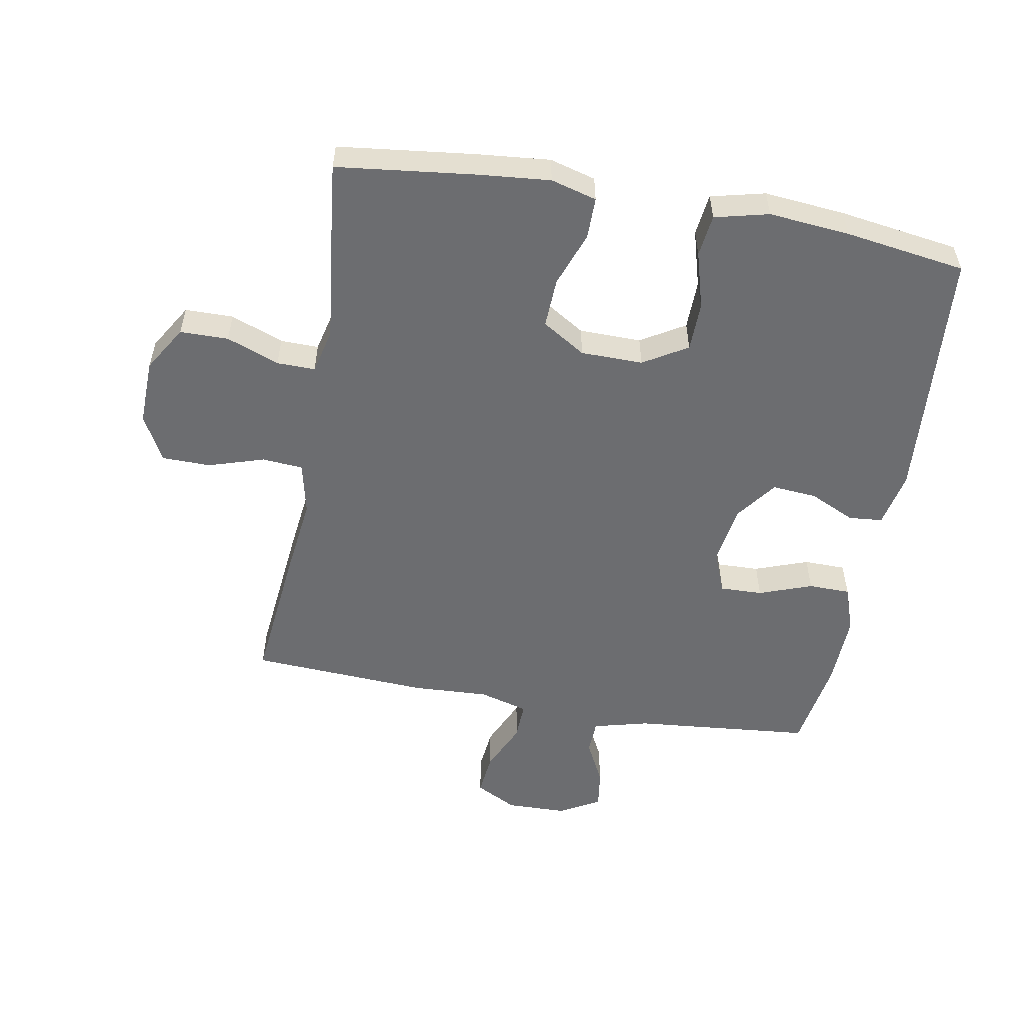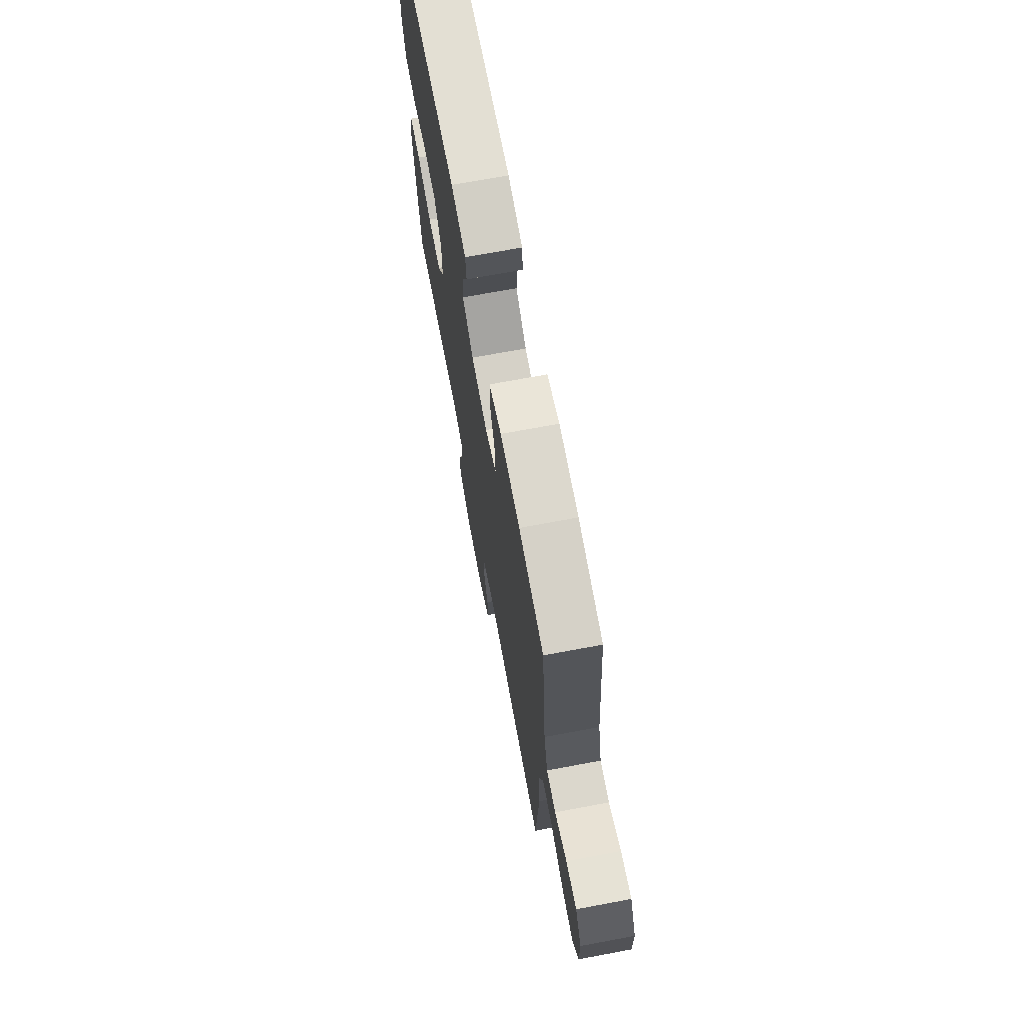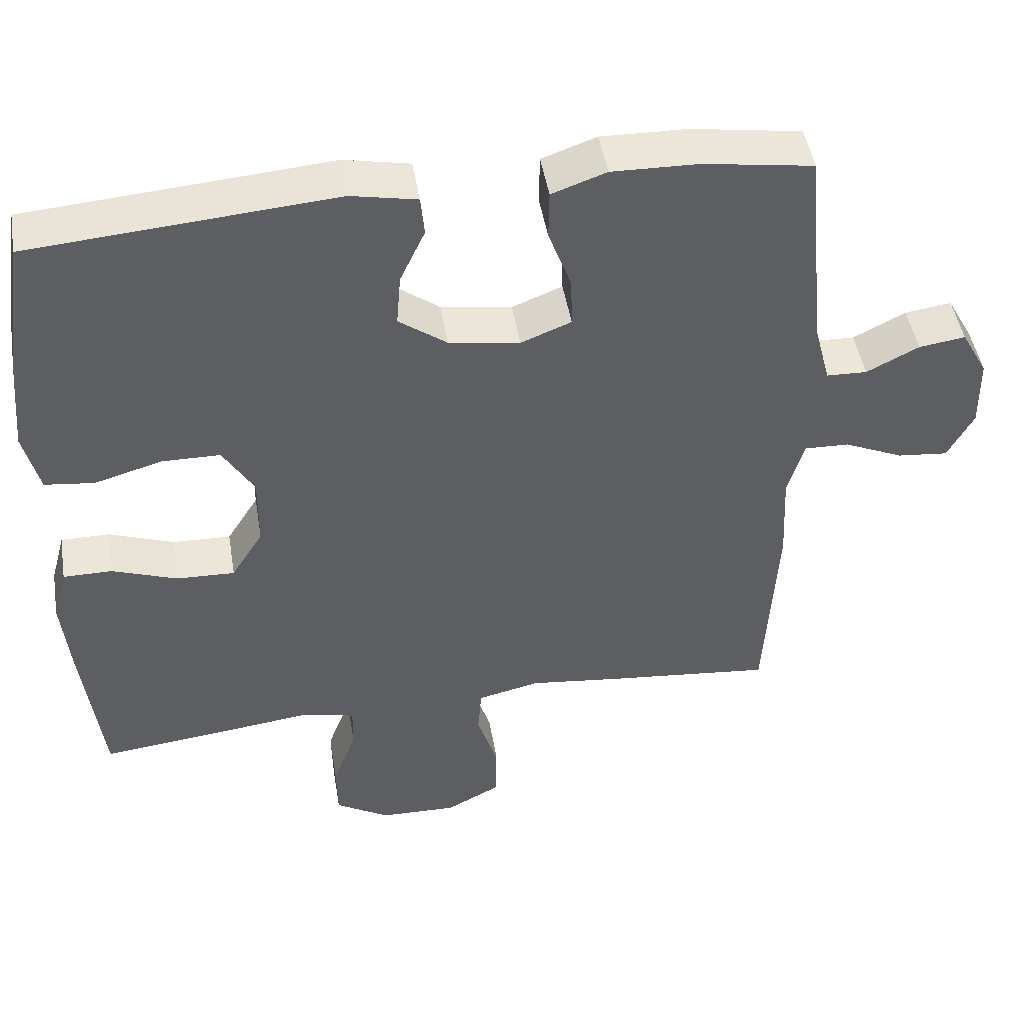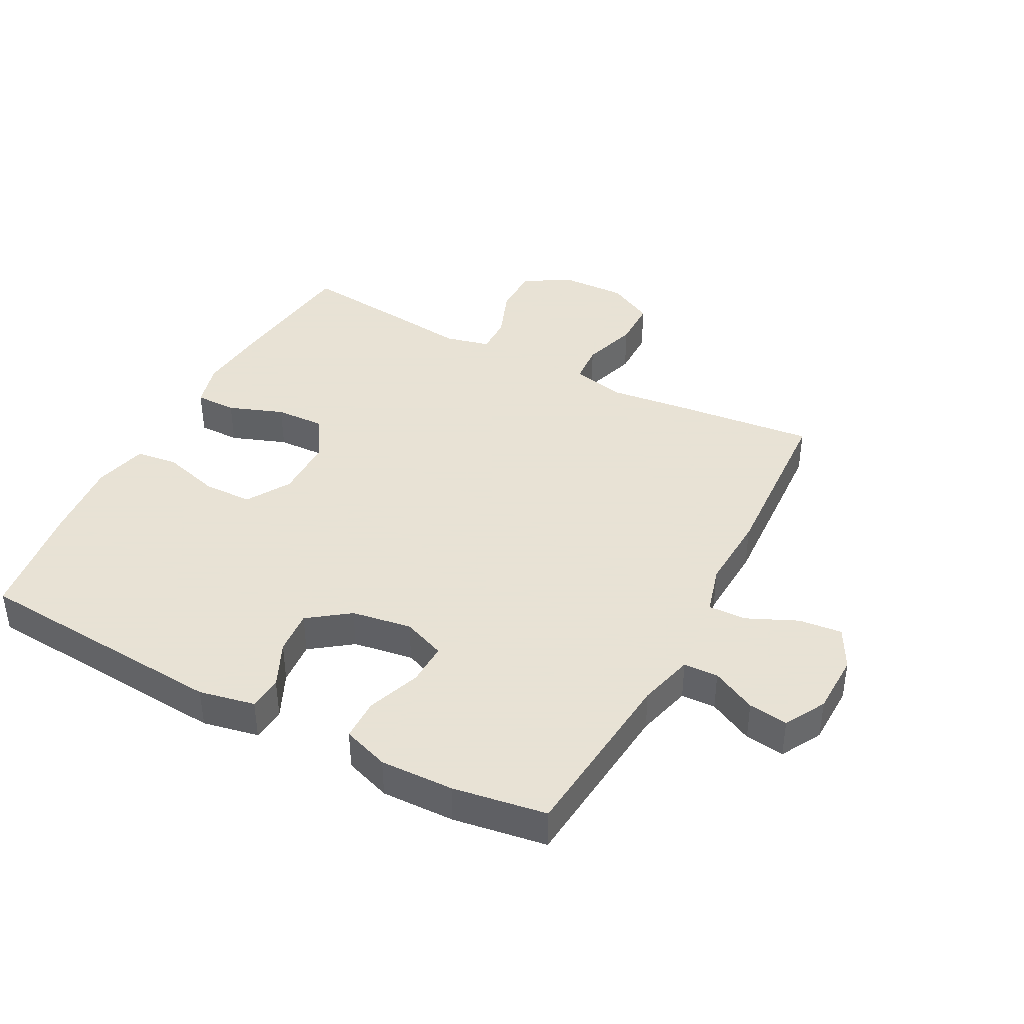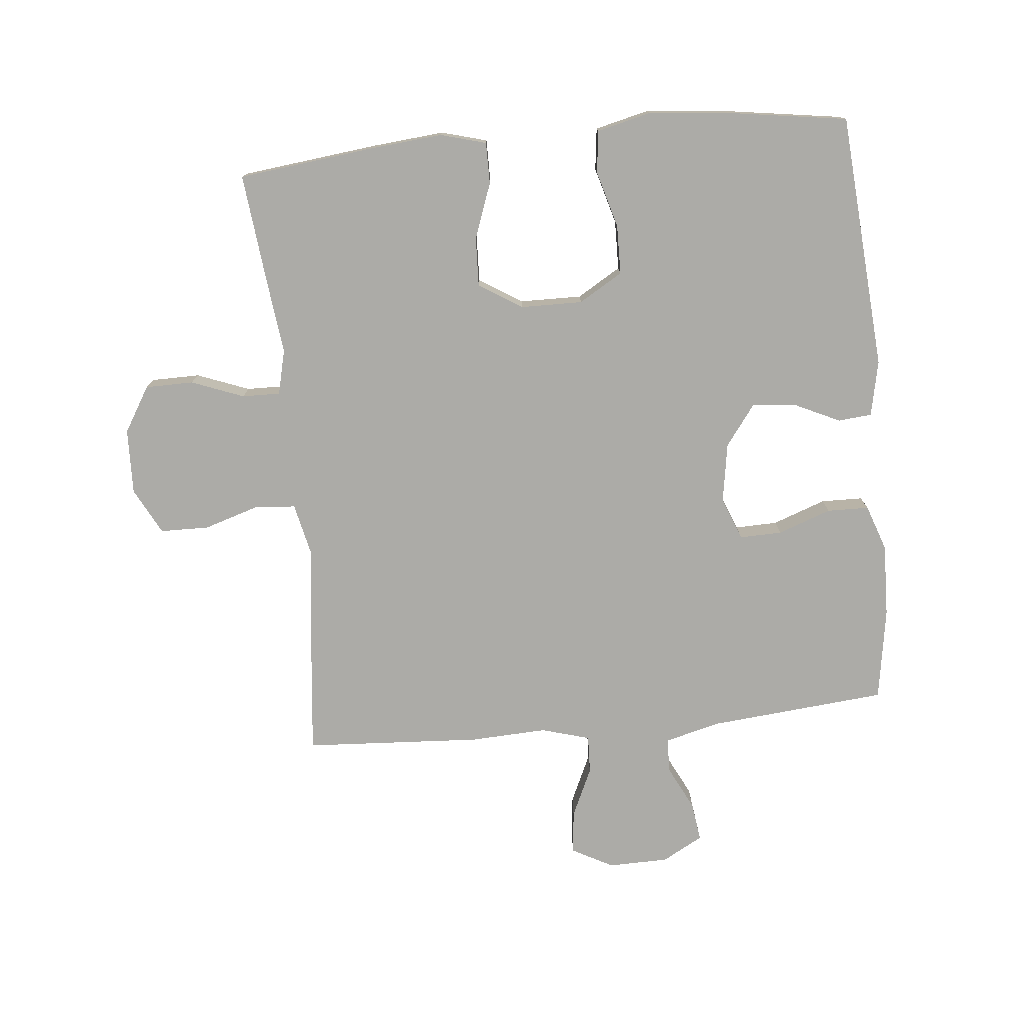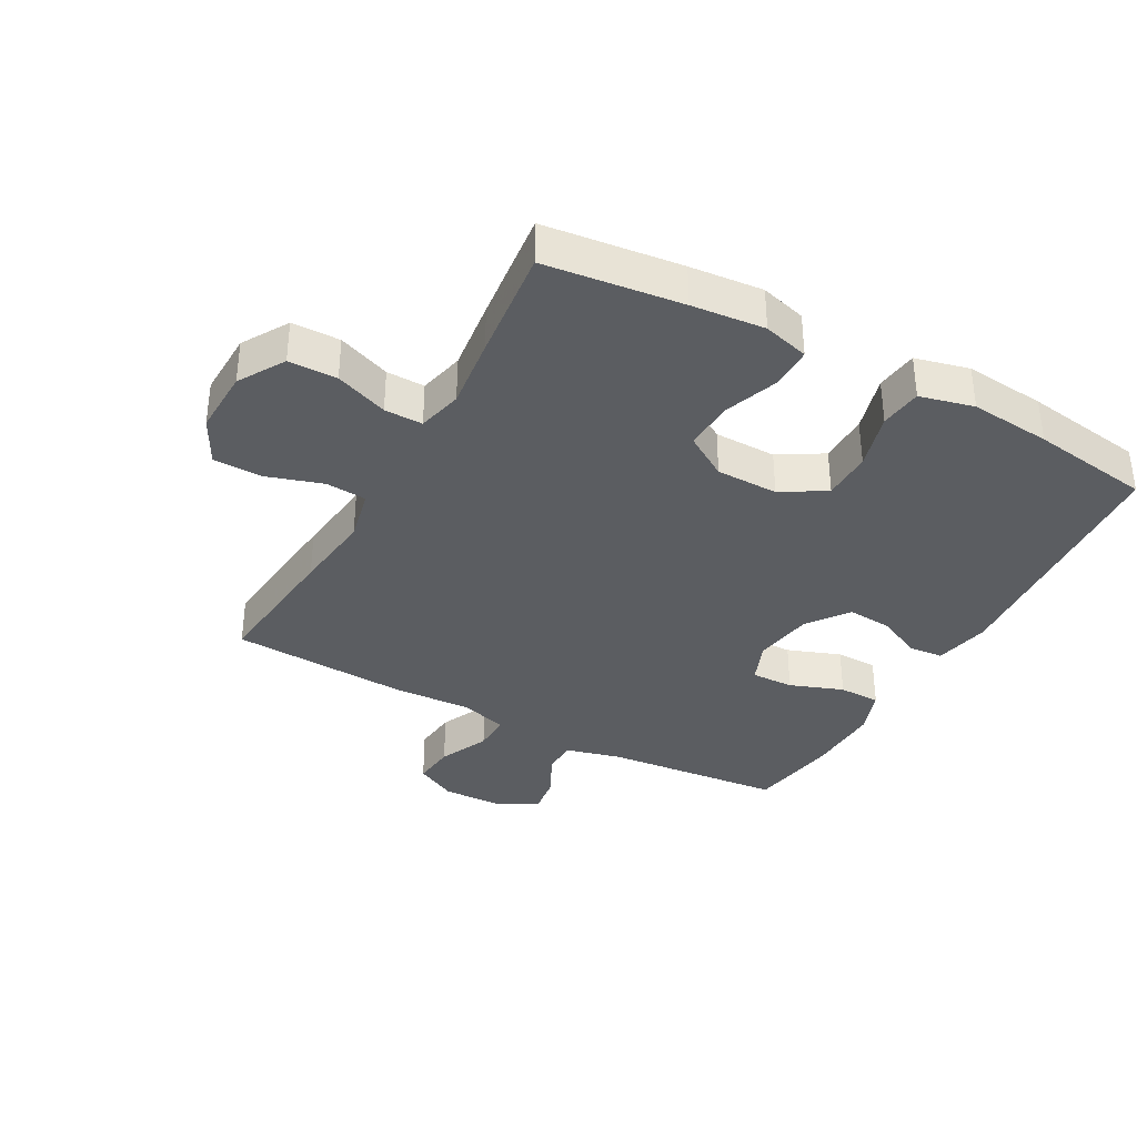
<metadata>
{"format":"obj","ext":"obj","renderer":"f3d","projection":"perspective","resolution":1024,"background":"white","views":[{"elev":-54.0,"azim":-100.2,"up":"+Y"},{"elev":71.2,"azim":79.4,"up":"+Z"},{"elev":47.2,"azim":-9.4,"up":"+Z"},{"elev":40.6,"azim":27.8,"up":"+Y"},{"elev":-76.3,"azim":-84.6,"up":"+Y"},{"elev":-35.6,"azim":-118.8,"up":"+Y"}]}
</metadata>
<code>
v 0.5 0.07 0.5
v 0.527 0.07 0.214
v 0.55 0.07 0.126
v 0.605 0.07 0.124
v 0.676 0.07 0.16
v 0.739 0.07 0.169
v 0.775 0.07 0.104
v 0.777 0.07 0.007
v 0.742 0.07 -0.059
v 0.673 0.07 -0.052
v 0.593 0.07 -0.016
v 0.532 0.07 -0.014
v 0.51 0.07 -0.092
v 0.516 0.07 -0.215
v 0.5 0.07 -0.5
v 0.276 0.07 -0.477
v 0.149 0.07 -0.462
v 0.065 0.07 -0.481
v 0.06 0.07 -0.546
v 0.088 0.07 -0.635
v 0.087 0.07 -0.713
v 0.013 0.07 -0.752
v -0.092 0.07 -0.749
v -0.165 0.07 -0.705
v -0.166 0.07 -0.628
v -0.134 0.07 -0.544
v -0.133 0.07 -0.483
v -0.205 0.07 -0.466
v -0.32 0.07 -0.48
v -0.5 0.07 -0.5
v -0.526 0.07 -0.282
v -0.537 0.07 -0.166
v -0.517 0.07 -0.093
v -0.451 0.07 -0.093
v -0.363 0.07 -0.125
v -0.284 0.07 -0.128
v -0.241 0.07 -0.059
v -0.24 0.07 0.04
v -0.282 0.07 0.11
v -0.361 0.07 0.111
v -0.452 0.07 0.085
v -0.519 0.07 0.093
v -0.54 0.07 0.179
v -0.528 0.07 0.308
v -0.5 0.07 0.5
v -0.091 0.07 0.532
v -0.002 0.07 0.514
v 0.003 0.07 0.46
v -0.031 0.07 0.387
v -0.037 0.07 0.316
v 0.028 0.07 0.268
v 0.124 0.07 0.253
v 0.192 0.07 0.28
v 0.19 0.07 0.348
v 0.159 0.07 0.433
v 0.16 0.07 0.5
v 0.234 0.07 0.526
v 0.351 0.07 0.523
v 0.5 0 0.5
v 0.527 0 0.214
v 0.55 0 0.126
v 0.605 0 0.124
v 0.676 0 0.16
v 0.739 0 0.169
v 0.775 0 0.104
v 0.777 0 0.007
v 0.742 0 -0.059
v 0.673 0 -0.052
v 0.593 0 -0.016
v 0.532 0 -0.014
v 0.51 0 -0.092
v 0.516 0 -0.215
v 0.5 0 -0.5
v 0.276 0 -0.477
v 0.149 0 -0.462
v 0.065 0 -0.481
v 0.06 0 -0.546
v 0.088 0 -0.635
v 0.087 0 -0.713
v 0.013 0 -0.752
v -0.092 0 -0.749
v -0.165 0 -0.705
v -0.166 0 -0.628
v -0.134 0 -0.544
v -0.133 0 -0.483
v -0.205 0 -0.466
v -0.32 0 -0.48
v -0.5 0 -0.5
v -0.526 0 -0.282
v -0.537 0 -0.166
v -0.517 0 -0.093
v -0.451 0 -0.093
v -0.363 0 -0.125
v -0.284 0 -0.128
v -0.241 0 -0.059
v -0.24 0 0.04
v -0.282 0 0.11
v -0.361 0 0.111
v -0.452 0 0.085
v -0.519 0 0.093
v -0.54 0 0.179
v -0.528 0 0.308
v -0.5 0 0.5
v -0.091 0 0.532
v -0.002 0 0.514
v 0.003 0 0.46
v -0.031 0 0.387
v -0.037 0 0.316
v 0.028 0 0.268
v 0.124 0 0.253
v 0.192 0 0.28
v 0.19 0 0.348
v 0.159 0 0.433
v 0.16 0 0.5
v 0.234 0 0.526
v 0.351 0 0.523
f 57 58 1 2
f 54 55 56 57
f 53 54 57 2
f 52 53 2 3
f 51 52 3
f 46 47 48 49
f 46 49 50
f 45 46 50
f 44 45 50 51
f 40 41 42 43
f 39 40 43 44
f 32 33 34 35
f 32 35 36
f 31 32 36
f 28 29 30 31
f 27 28 31 36
f 23 24 25 26
f 23 26 27
f 22 23 27
f 19 20 21 22
f 18 19 22 27
f 17 18 27 36
f 13 14 15 16
f 12 13 16 17
f 8 9 10 11
f 8 11 12
f 7 8 12
f 4 5 6 7
f 3 4 7 12
f 39 44 51 3
f 12 17 36 37
f 12 37 38
f 3 12 38 39
f 60 59 116 115
f 115 114 113 112
f 60 115 112 111
f 61 60 111 110
f 61 110 109
f 107 106 105 104
f 108 107 104
f 108 104 103
f 109 108 103 102
f 101 100 99 98
f 102 101 98 97
f 93 92 91 90
f 94 93 90
f 94 90 89
f 89 88 87 86
f 94 89 86 85
f 84 83 82 81
f 85 84 81
f 85 81 80
f 80 79 78 77
f 85 80 77 76
f 94 85 76 75
f 74 73 72 71
f 75 74 71 70
f 69 68 67 66
f 70 69 66
f 70 66 65
f 65 64 63 62
f 70 65 62 61
f 61 109 102 97
f 95 94 75 70
f 96 95 70
f 97 96 70 61
f 1 59 60 2
f 2 60 61 3
f 3 61 62 4
f 4 62 63 5
f 5 63 64 6
f 6 64 65 7
f 7 65 66 8
f 8 66 67 9
f 9 67 68 10
f 10 68 69 11
f 11 69 70 12
f 12 70 71 13
f 13 71 72 14
f 14 72 73 15
f 15 73 74 16
f 16 74 75 17
f 17 75 76 18
f 18 76 77 19
f 19 77 78 20
f 20 78 79 21
f 21 79 80 22
f 22 80 81 23
f 23 81 82 24
f 24 82 83 25
f 25 83 84 26
f 26 84 85 27
f 27 85 86 28
f 28 86 87 29
f 29 87 88 30
f 30 88 89 31
f 31 89 90 32
f 32 90 91 33
f 33 91 92 34
f 34 92 93 35
f 35 93 94 36
f 36 94 95 37
f 37 95 96 38
f 38 96 97 39
f 39 97 98 40
f 40 98 99 41
f 41 99 100 42
f 42 100 101 43
f 43 101 102 44
f 44 102 103 45
f 45 103 104 46
f 46 104 105 47
f 47 105 106 48
f 48 106 107 49
f 49 107 108 50
f 50 108 109 51
f 51 109 110 52
f 52 110 111 53
f 53 111 112 54
f 54 112 113 55
f 55 113 114 56
f 56 114 115 57
f 57 115 116 58
f 58 116 59 1

</code>
